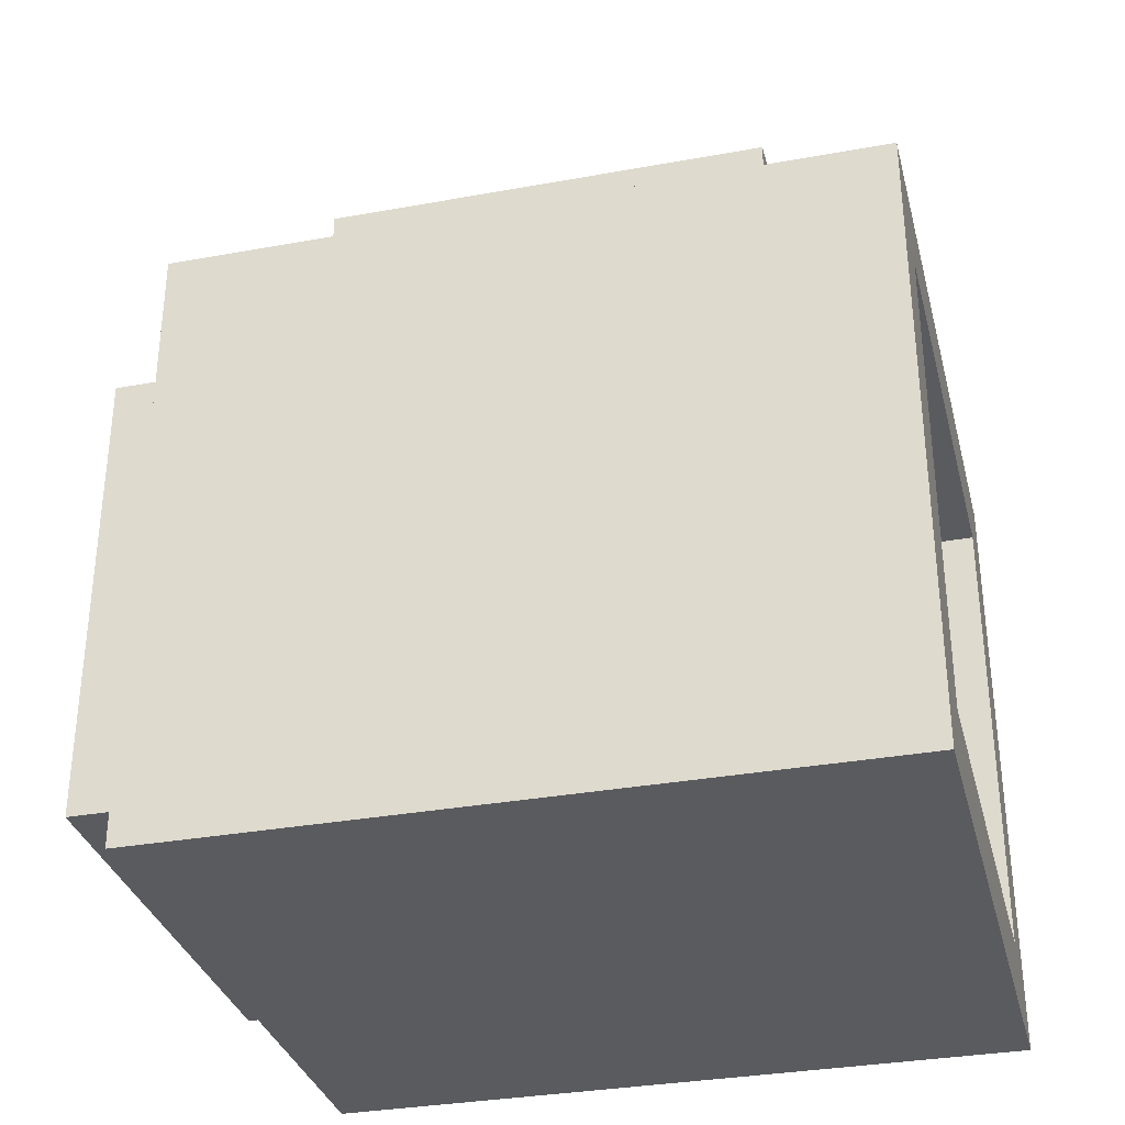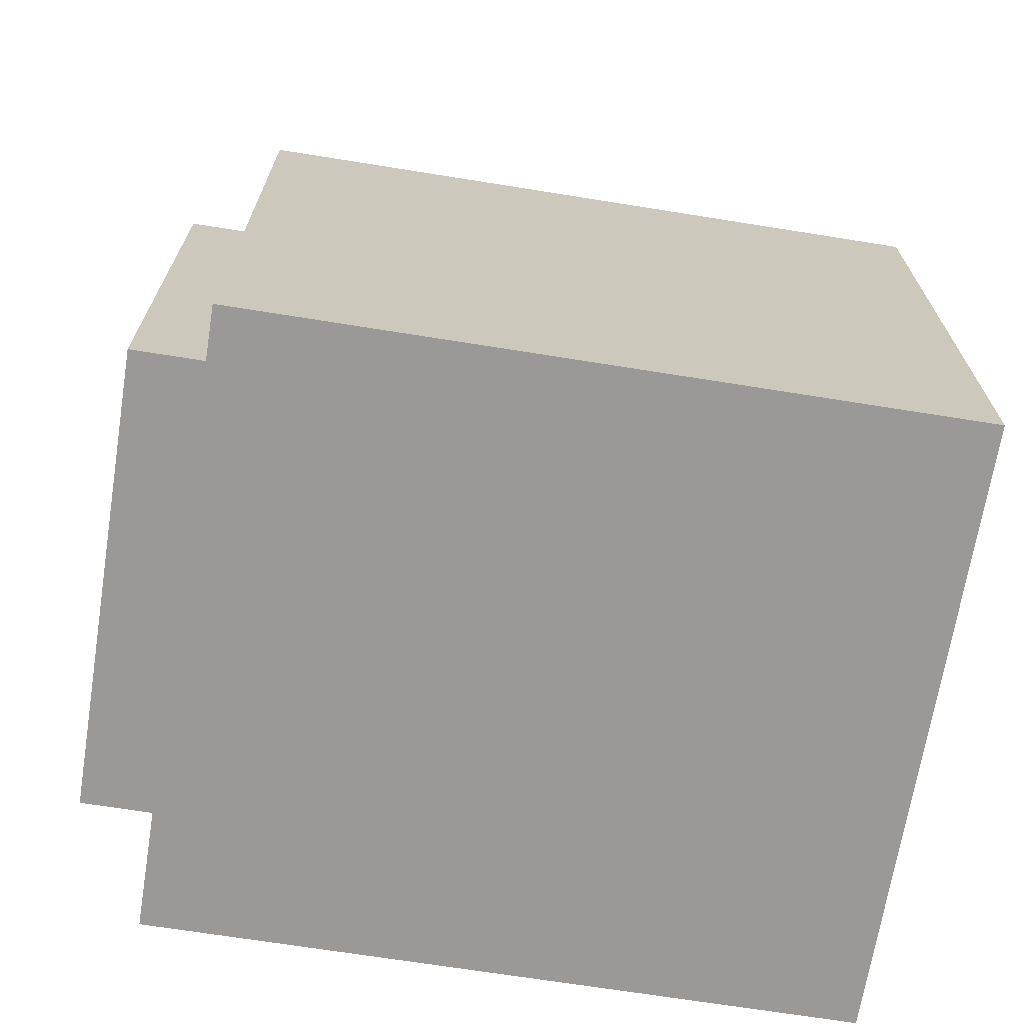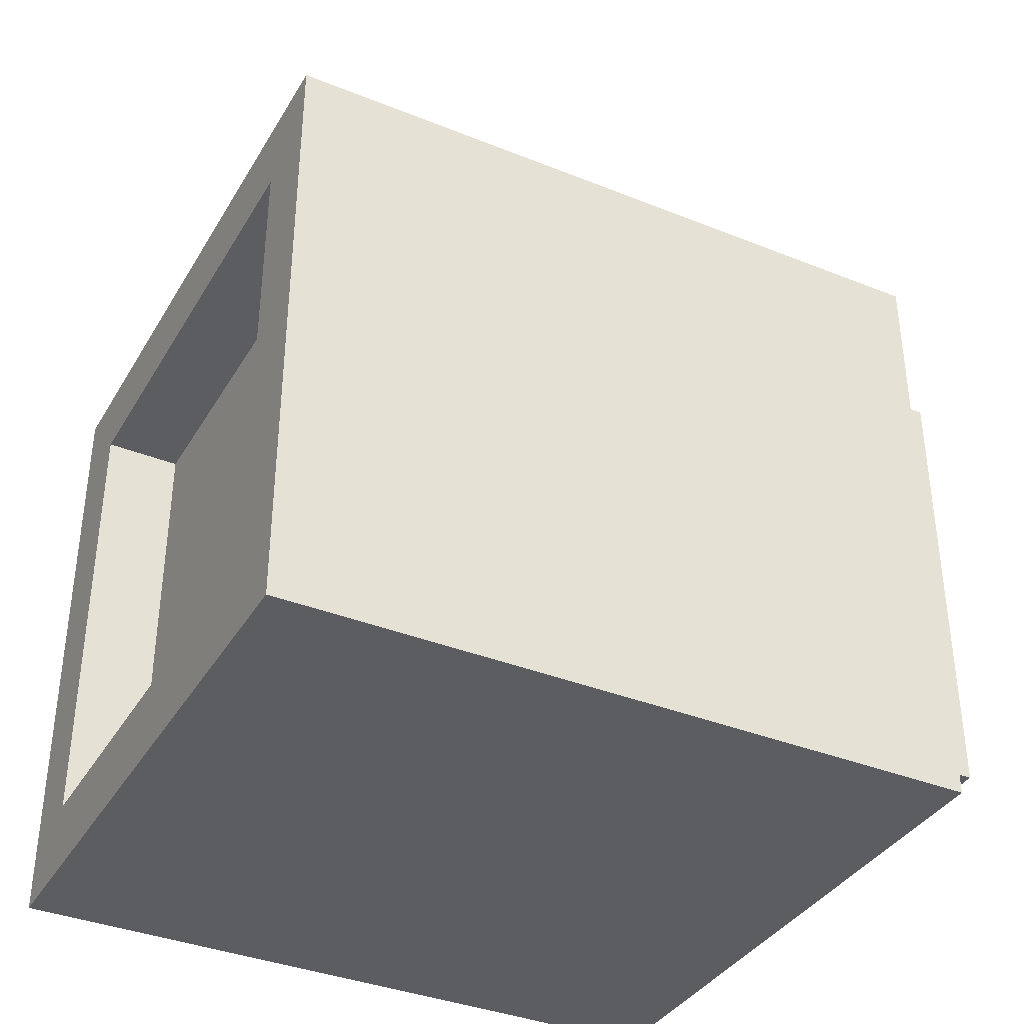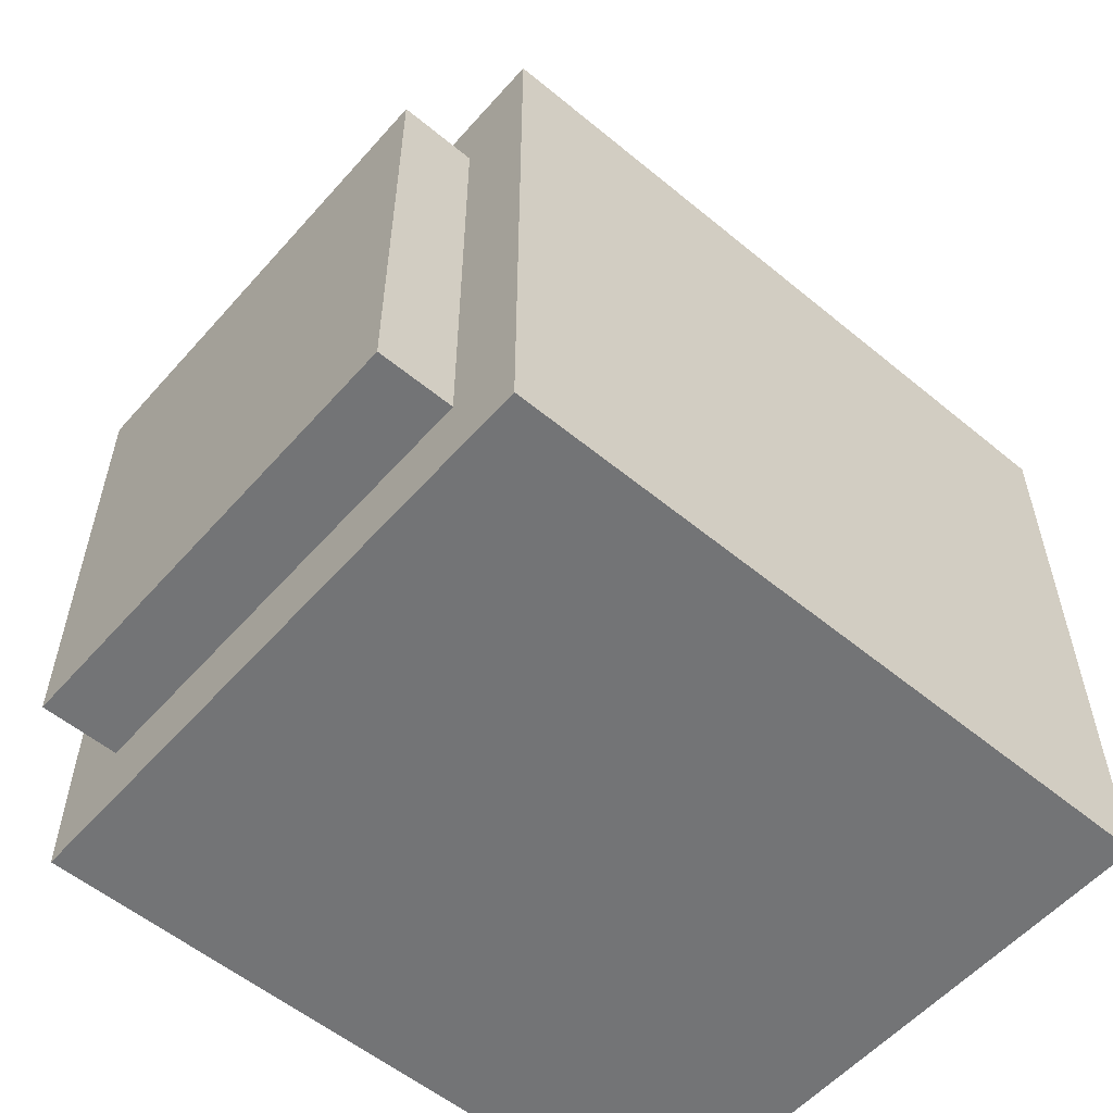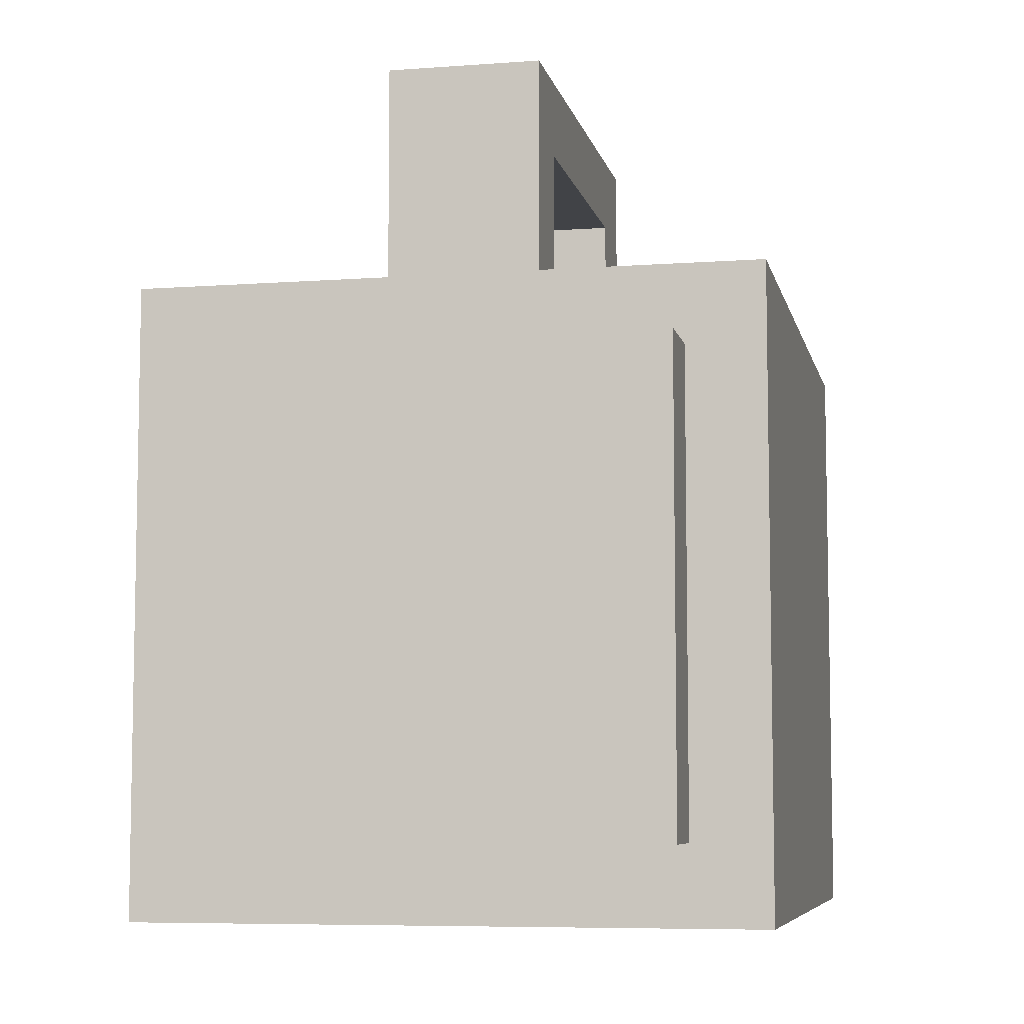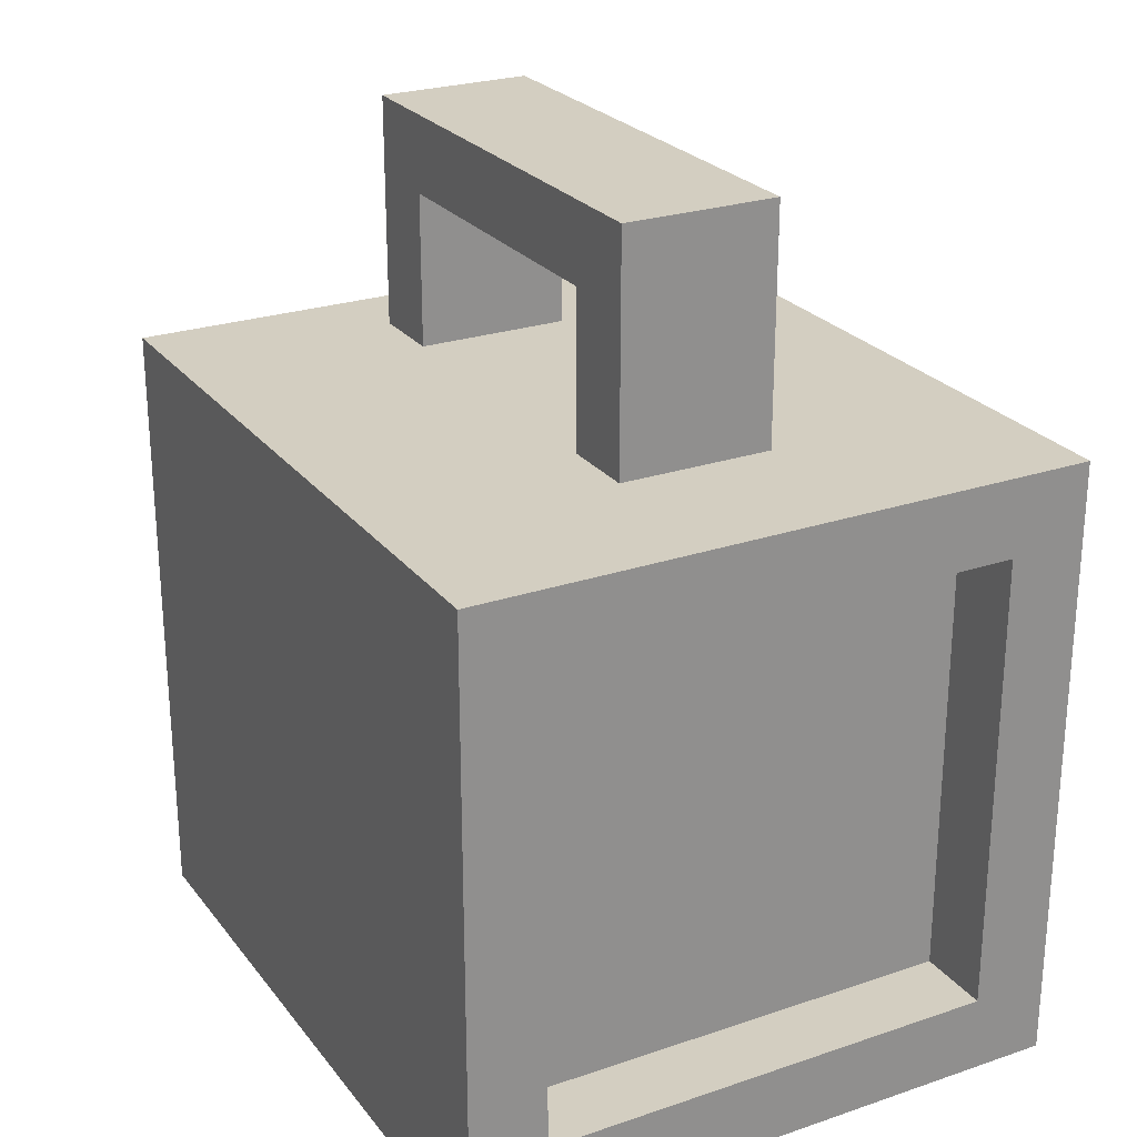
<metadata>
{"format":"obj","ext":"obj","renderer":"f3d","projection":"perspective","resolution":1024,"background":"white","views":[{"elev":-32.9,"azim":104.1,"up":"+Y"},{"elev":-69.0,"azim":80.9,"up":"+Y"},{"elev":-37.0,"azim":-117.4,"up":"+Y"},{"elev":-56.1,"azim":49.2,"up":"+Y"},{"elev":-7.0,"azim":12.1,"up":"+Y"},{"elev":25.1,"azim":151.3,"up":"+Y"}]}
</metadata>
<code>
o Coffee
v -0.4 0.19 0.41
v -0.4 -0.61 0.41
v -0.4 0.19 -0.49
v -0.4 -0.61 -0.49
v -0.3 0.09 0.51
v -0.3 -0.51 0.51
v -0.3 0.09 0.41
v -0.3 -0.51 0.41
v -0.1 0.49 0.31
v -0.1 0.19 0.31
v -0.1 0.39 0.21
v -0.1 0.19 0.21
v -0.1 0.39 -0.19
v -0.1 0.19 -0.19
v -0.1 0.49 -0.29
v -0.1 0.19 -0.29
v 0.3 0.09 -0.39
v 0.3 -0.51 -0.39
v 0.3 0.09 -0.49
v 0.3 -0.51 -0.49
v -0.3 0.09 -0.39
v -0.3 -0.51 -0.39
v -0.3 0.09 -0.49
v -0.3 -0.51 -0.49
v 0.1 0.49 0.31
v 0.1 0.19 0.31
v 0.1 0.39 0.21
v 0.1 0.19 0.21
v 0.1 0.39 -0.19
v 0.1 0.19 -0.19
v 0.1 0.49 -0.29
v 0.1 0.19 -0.29
v 0.3 0.09 0.51
v 0.3 -0.51 0.51
v 0.3 0.09 0.41
v 0.3 -0.51 0.41
v 0.4 0.19 0.41
v 0.4 -0.61 0.41
v 0.4 0.19 -0.49
v 0.4 -0.61 -0.49
v -0.1 0.49 0.31
v -0.1 0.49 -0.29
v 0.1 0.49 0.31
v 0.1 0.49 -0.29
v -0.4 0.19 0.41
v -0.4 0.19 -0.49
v -0.1 0.19 0.31
v -0.1 0.19 0.21
v -0.1 0.19 -0.19
v -0.1 0.19 -0.29
v 0.1 0.19 0.31
v 0.1 0.19 0.21
v 0.1 0.19 -0.19
v 0.1 0.19 -0.29
v 0.4 0.19 0.41
v 0.4 0.19 -0.49
v -0.3 0.09 0.51
v -0.3 0.09 0.41
v 0.3 0.09 0.51
v 0.3 0.09 0.41
v -0.3 -0.51 -0.39
v -0.3 -0.51 -0.49
v 0.3 -0.51 -0.39
v 0.3 -0.51 -0.49
v -0.1 0.39 0.21
v -0.1 0.39 -0.19
v 0.1 0.39 0.21
v 0.1 0.39 -0.19
v -0.3 0.09 -0.39
v -0.3 0.09 -0.49
v 0.3 0.09 -0.39
v 0.3 0.09 -0.49
v -0.3 -0.51 0.51
v -0.3 -0.51 0.41
v 0.3 -0.51 0.51
v 0.3 -0.51 0.41
v -0.4 -0.61 0.41
v -0.4 -0.61 -0.49
v 0.4 -0.61 0.41
v 0.4 -0.61 -0.49
v -0.3 0.09 0.51
v 0.3 0.09 0.51
v -0.3 -0.51 0.51
v 0.3 -0.51 0.51
v -0.4 0.19 0.41
v 0.4 0.19 0.41
v -0.3 0.09 0.41
v 0.3 0.09 0.41
v -0.3 -0.51 0.41
v 0.3 -0.51 0.41
v -0.4 -0.61 0.41
v 0.4 -0.61 0.41
v -0.1 0.49 0.31
v 0.1 0.49 0.31
v -0.1 0.19 0.31
v 0.1 0.19 0.31
v -0.1 0.39 -0.19
v 0.1 0.39 -0.19
v -0.1 0.19 -0.19
v 0.1 0.19 -0.19
v -0.1 0.39 0.21
v 0.1 0.39 0.21
v -0.1 0.19 0.21
v 0.1 0.19 0.21
v -0.1 0.49 -0.29
v 0.1 0.49 -0.29
v -0.1 0.19 -0.29
v 0.1 0.19 -0.29
v -0.3 0.09 -0.39
v 0.3 0.09 -0.39
v -0.3 -0.51 -0.39
v 0.3 -0.51 -0.39
v -0.4 0.19 -0.49
v 0.4 0.19 -0.49
v -0.3 0.09 -0.49
v 0.3 0.09 -0.49
v -0.3 -0.51 -0.49
v 0.3 -0.51 -0.49
v -0.4 -0.61 -0.49
v 0.4 -0.61 -0.49
f 3 2 1
f 4 2 3
f 7 6 5
f 8 6 7
f 11 10 9
f 12 10 11
f 13 11 9
f 15 13 9
f 15 14 13
f 16 14 15
f 19 18 17
f 20 18 19
f 21 22 23
f 23 22 24
f 25 26 27
f 27 26 28
f 25 27 29
f 25 29 31
f 29 30 31
f 31 30 32
f 33 34 35
f 35 34 36
f 37 38 39
f 39 38 40
f 43 42 41
f 44 42 43
f 47 46 45
f 48 46 47
f 49 46 48
f 50 46 49
f 51 47 45
f 52 49 48
f 53 49 52
f 54 46 50
f 55 53 52
f 55 54 53
f 55 51 45
f 55 52 51
f 56 46 54
f 56 54 55
f 59 58 57
f 60 58 59
f 63 62 61
f 64 62 63
f 65 66 67
f 67 66 68
f 69 70 71
f 71 70 72
f 73 74 75
f 75 74 76
f 77 78 79
f 79 78 80
f 83 82 81
f 84 82 83
f 87 86 85
f 88 86 87
f 89 87 85
f 90 86 88
f 91 89 85
f 91 90 89
f 92 86 90
f 92 90 91
f 95 94 93
f 96 94 95
f 99 98 97
f 100 98 99
f 101 102 103
f 103 102 104
f 105 106 107
f 107 106 108
f 109 110 111
f 111 110 112
f 113 114 115
f 115 114 116
f 113 115 117
f 116 114 118
f 113 117 119
f 117 118 119
f 118 114 120
f 119 118 120

</code>
